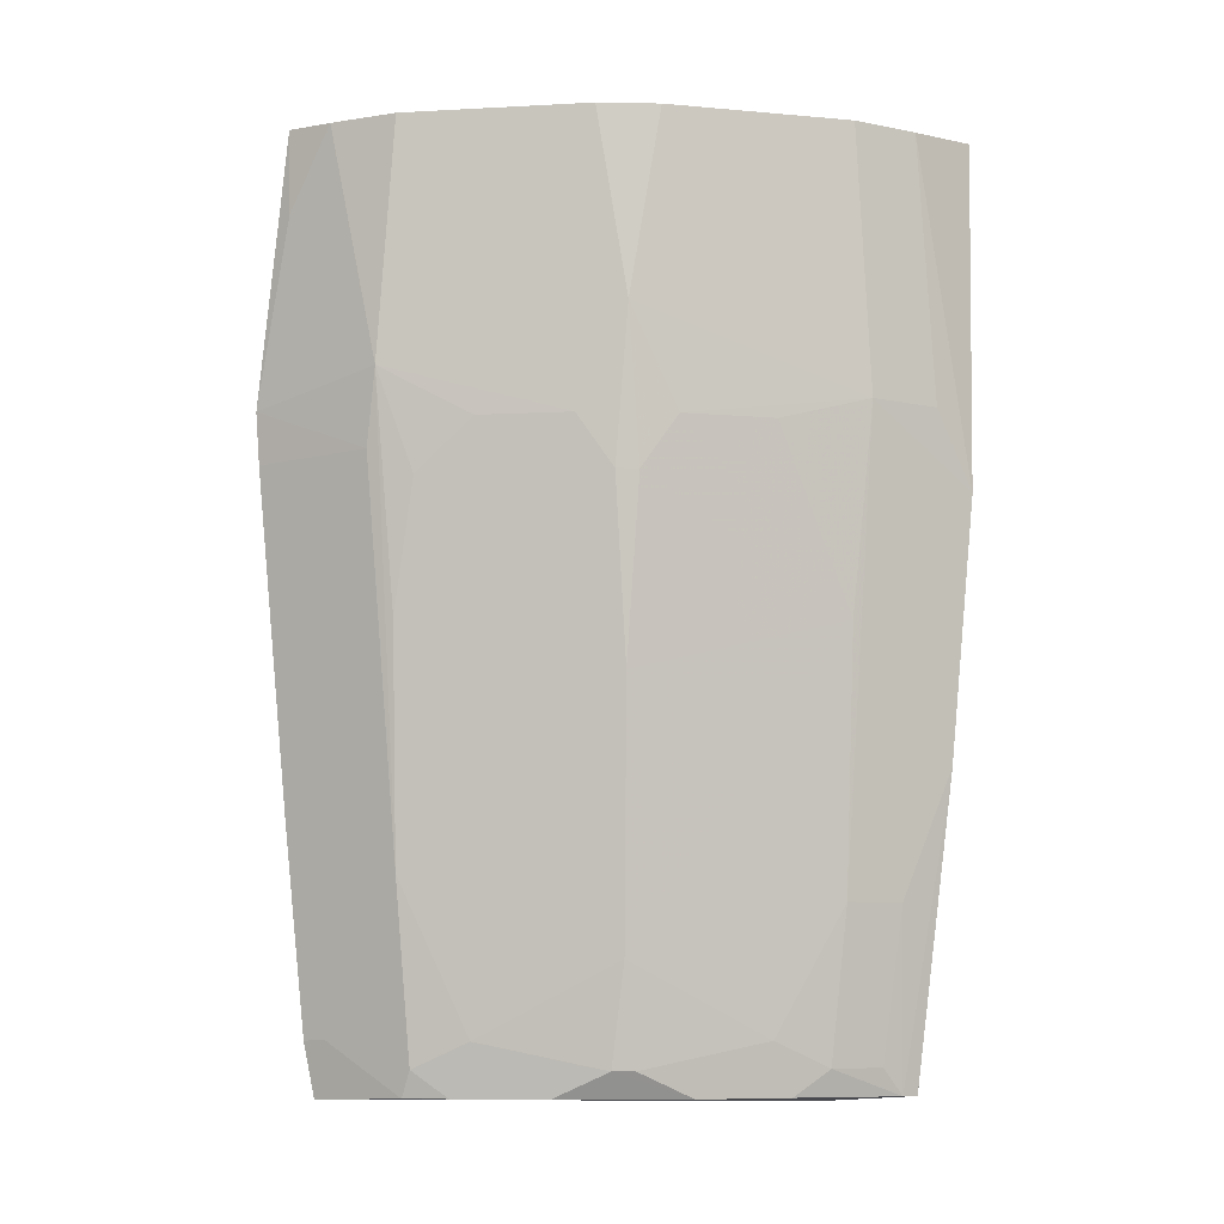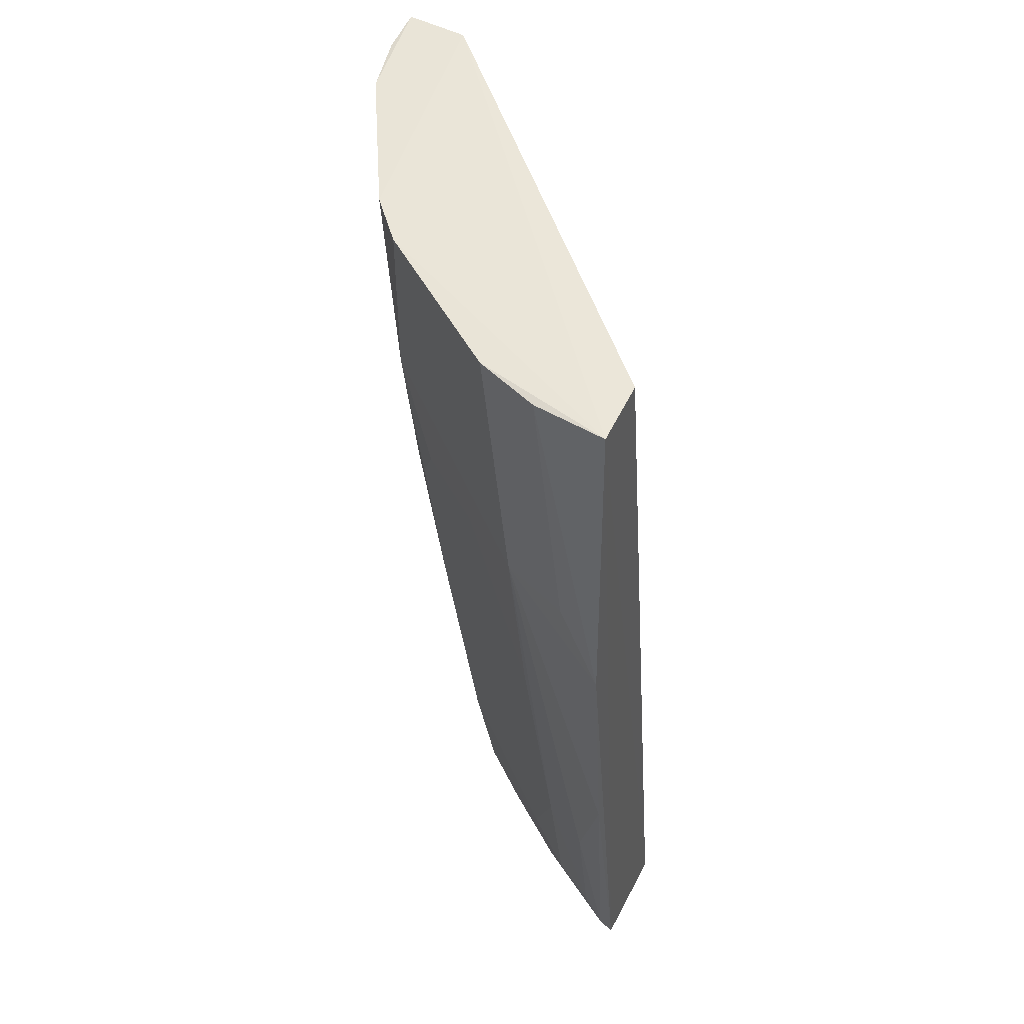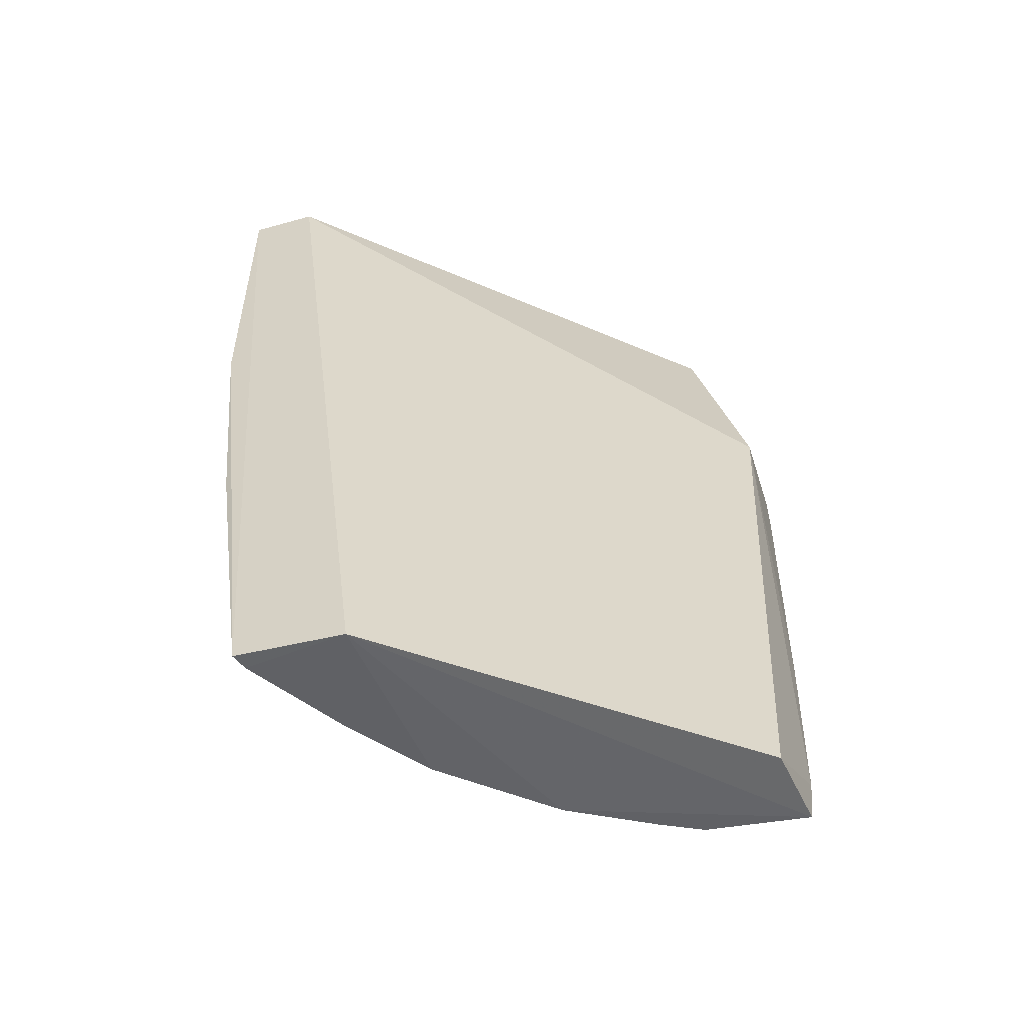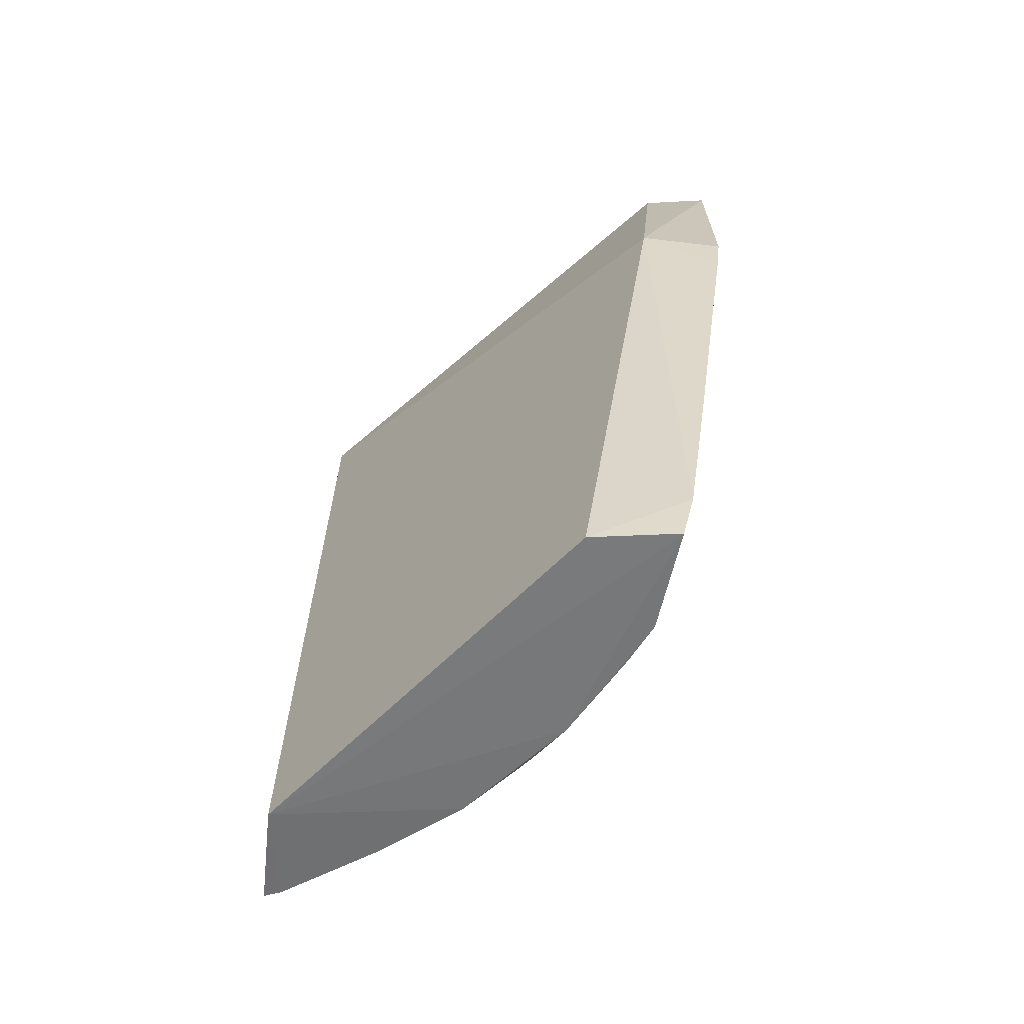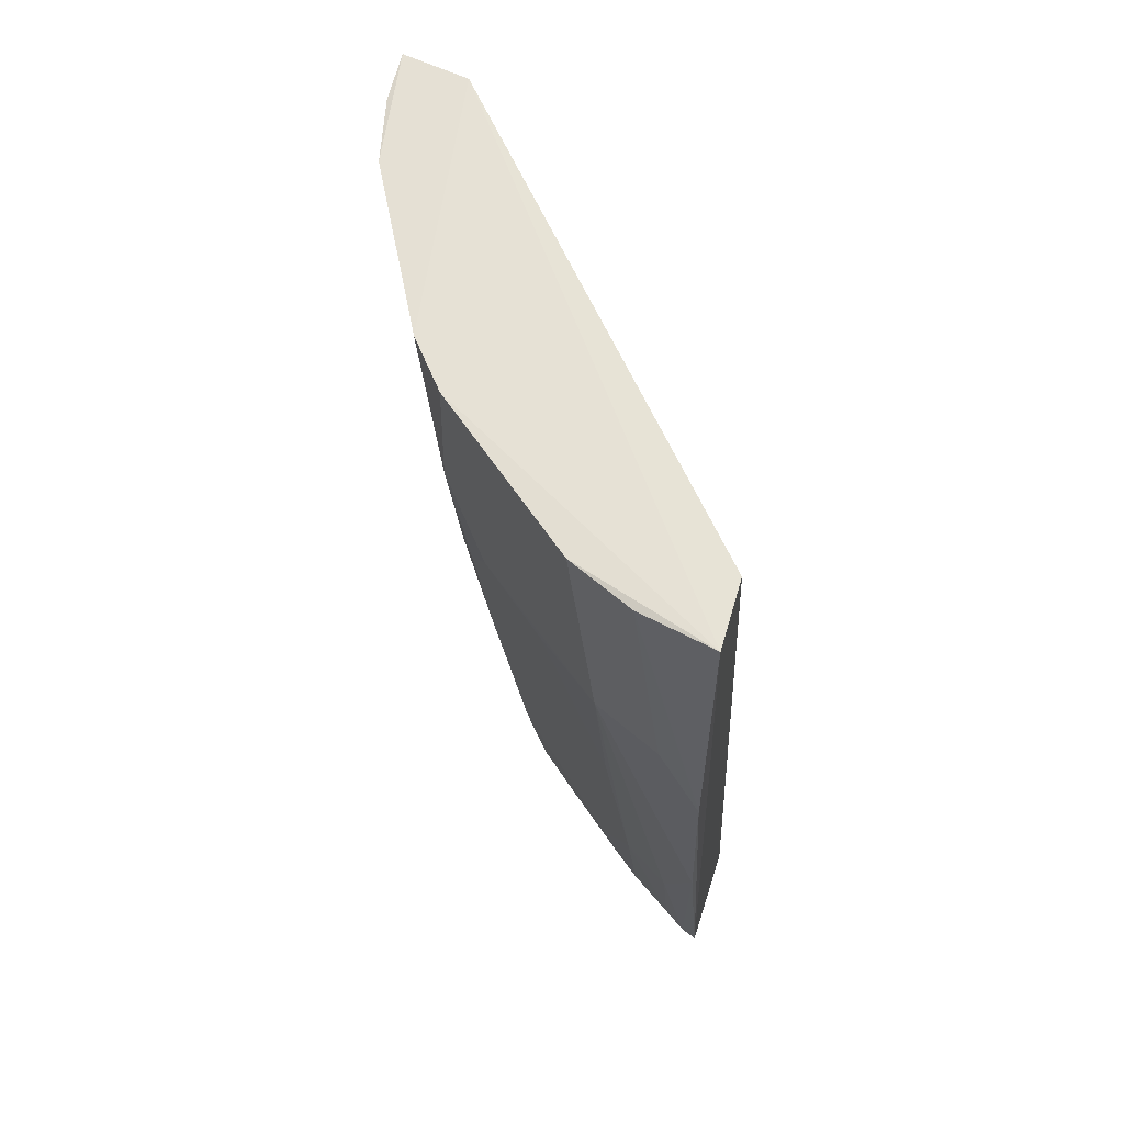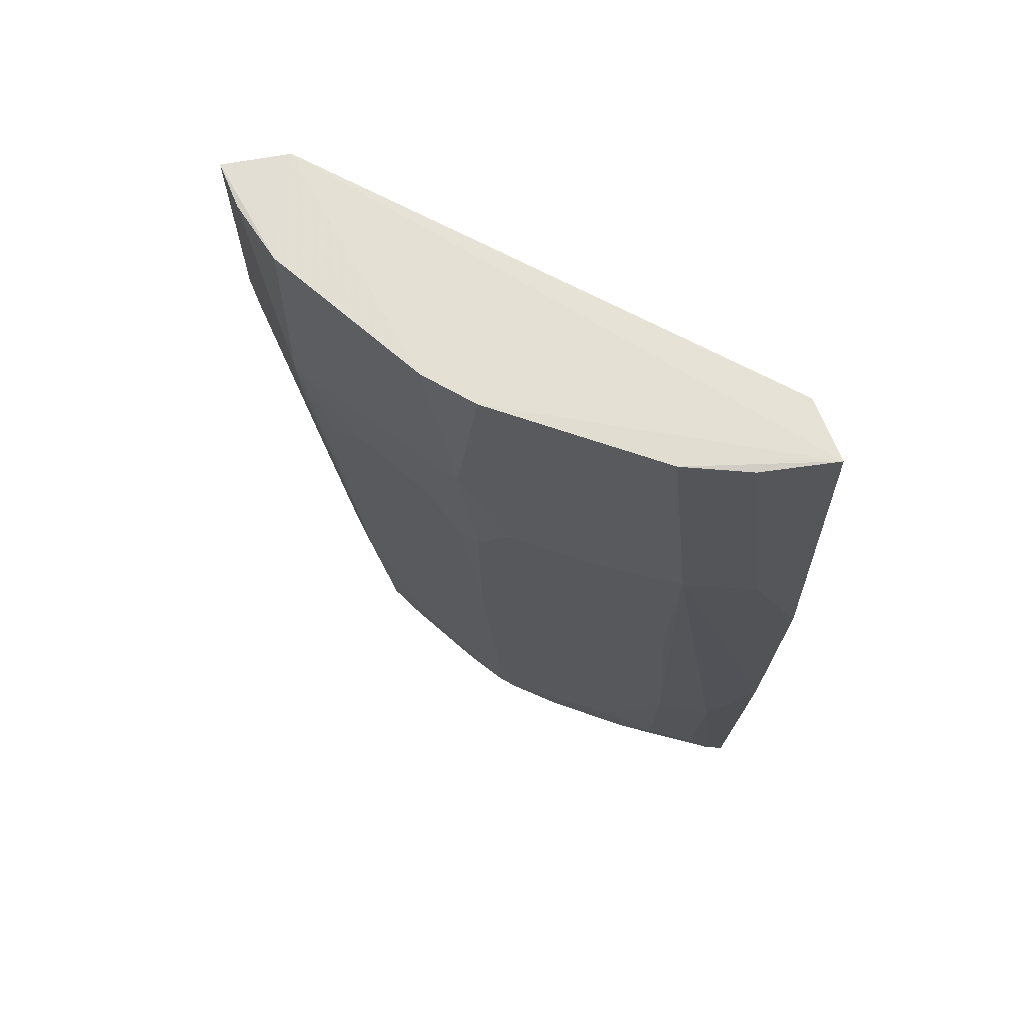
<metadata>
{"format":"obj","ext":"obj","renderer":"f3d","projection":"perspective","resolution":1024,"background":"white","views":[{"elev":-7.8,"azim":132.2,"up":"+Z"},{"elev":47.5,"azim":-150.0,"up":"+Z"},{"elev":-55.5,"azim":-67.7,"up":"+Z"},{"elev":-59.6,"azim":-1.3,"up":"+Z"},{"elev":61.8,"azim":-157.5,"up":"+Z"},{"elev":62.5,"azim":166.1,"up":"+Z"}]}
</metadata>
<code>
v 0.3444 -0.05561 0.364
v 0.2964 -0.08643 -0.1364
v 0.2396 0.1111 0.1661
v 0.06728 0.2084 0.3655
v 0.2908 -0.08754 0.2116
v 0.06701 0.1616 -0.1666
v 0.2411 0.1286 0.3623
v 0.326 -0.00262 0.2253
v 0.341 -0.08359 0.2089
v 0.07152 0.1691 0.3659
v 0.2184 0.07145 -0.1505
v 0.2397 -0.08264 -0.1704
v 0.3045 -0.05149 0.3665
v 0.1346 0.1874 0.2102
v 0.327 0.01251 0.3623
v 0.3124 -0.08626 -0.0165
v 0.3401 -0.02617 0.3623
v 0.07251 0.0983 -0.1719
v 0.2791 -0.01939 -0.1505
v 0.2488 0.1018 0.1661
v 0.2345 0.04177 -0.1658
v 0.06691 0.2055 0.1648
v 0.1502 0.1893 0.3623
v 0.251 0.1133 0.2558
v 0.1183 0.1414 -0.1505
v 0.2663 0.1034 0.3623
v 0.3377 -0.08424 0.1791
v 0.2944 -0.01578 -0.04618
v 0.3428 -0.05593 0.3159
v 0.2894 -0.0848 -0.1684
v 0.2211 0.08336 -0.09136
v 0.1795 0.09677 -0.1658
v 0.06823 0.1896 0.01342
v 0.1115 0.2024 0.3623
v 0.2243 0.1261 0.1965
v 0.2638 0.08653 0.1965
v 0.3234 -0.01132 0.181
v 0.2936 -0.07183 -0.1358
v 0.2783 -0.02641 -0.1661
v 0.2353 0.09756 0.06031
v 0.1206 0.1552 -0.06107
v 0.263 0.01029 -0.1351
v 0.1341 0.1271 -0.1658
v 0.2092 0.08069 -0.1505
v 0.09354 0.201 0.2098
v 0.3095 0.01099 0.1661
v 0.2648 -0.003655 -0.1658
v 0.148 0.1253 -0.1351
v 0.1328 0.1707 0.09052
v 0.0903 0.1704 -0.06107
v 0.07694 0.1588 -0.1664
v 0.2941 0.04111 0.1965
v 0.3084 -0.004911 0.09052
v 0.1788 0.1564 0.1965
v 0.09053 0.1556 -0.1505
f 9 1 5
f 12 2 5
f 12 5 10
f 13 7 4
f 13 4 10
f 13 10 5
f 13 5 1
f 15 13 1
f 16 5 2
f 17 9 8
f 17 15 1
f 17 8 15
f 18 10 4
f 18 4 6
f 18 12 10
f 22 6 4
f 23 4 7
f 23 7 14
f 24 14 7
f 24 20 3
f 26 7 13
f 26 13 15
f 26 24 7
f 26 15 8
f 26 8 24
f 27 9 5
f 27 5 16
f 29 17 1
f 29 1 9
f 29 9 17
f 30 2 12
f 30 12 18
f 30 18 21
f 32 11 21
f 32 21 18
f 33 22 14
f 33 6 22
f 34 22 4
f 34 4 23
f 34 23 14
f 35 24 3
f 35 14 24
f 36 24 8
f 36 20 24
f 37 8 9
f 37 9 27
f 37 28 8
f 37 27 16
f 37 16 28
f 38 19 28
f 38 28 16
f 38 16 2
f 39 30 21
f 39 19 38
f 39 38 2
f 39 2 30
f 40 3 20
f 40 28 31
f 42 31 28
f 42 28 19
f 42 11 31
f 42 21 11
f 43 25 32
f 43 32 18
f 44 31 11
f 44 11 32
f 44 32 25
f 45 34 14
f 45 14 22
f 45 22 34
f 47 39 21
f 47 19 39
f 47 42 19
f 47 21 42
f 48 41 31
f 48 25 41
f 48 44 25
f 48 31 44
f 49 41 14
f 49 40 31
f 49 31 41
f 49 35 3
f 49 3 40
f 50 33 14
f 50 14 41
f 51 25 43
f 51 6 33
f 51 33 50
f 51 43 18
f 51 18 6
f 52 36 8
f 52 8 46
f 53 46 8
f 53 8 28
f 53 28 40
f 53 40 20
f 53 20 36
f 53 52 46
f 53 36 52
f 54 49 14
f 54 14 35
f 54 35 49
f 55 50 41
f 55 41 25
f 55 51 50
f 55 25 51

</code>
